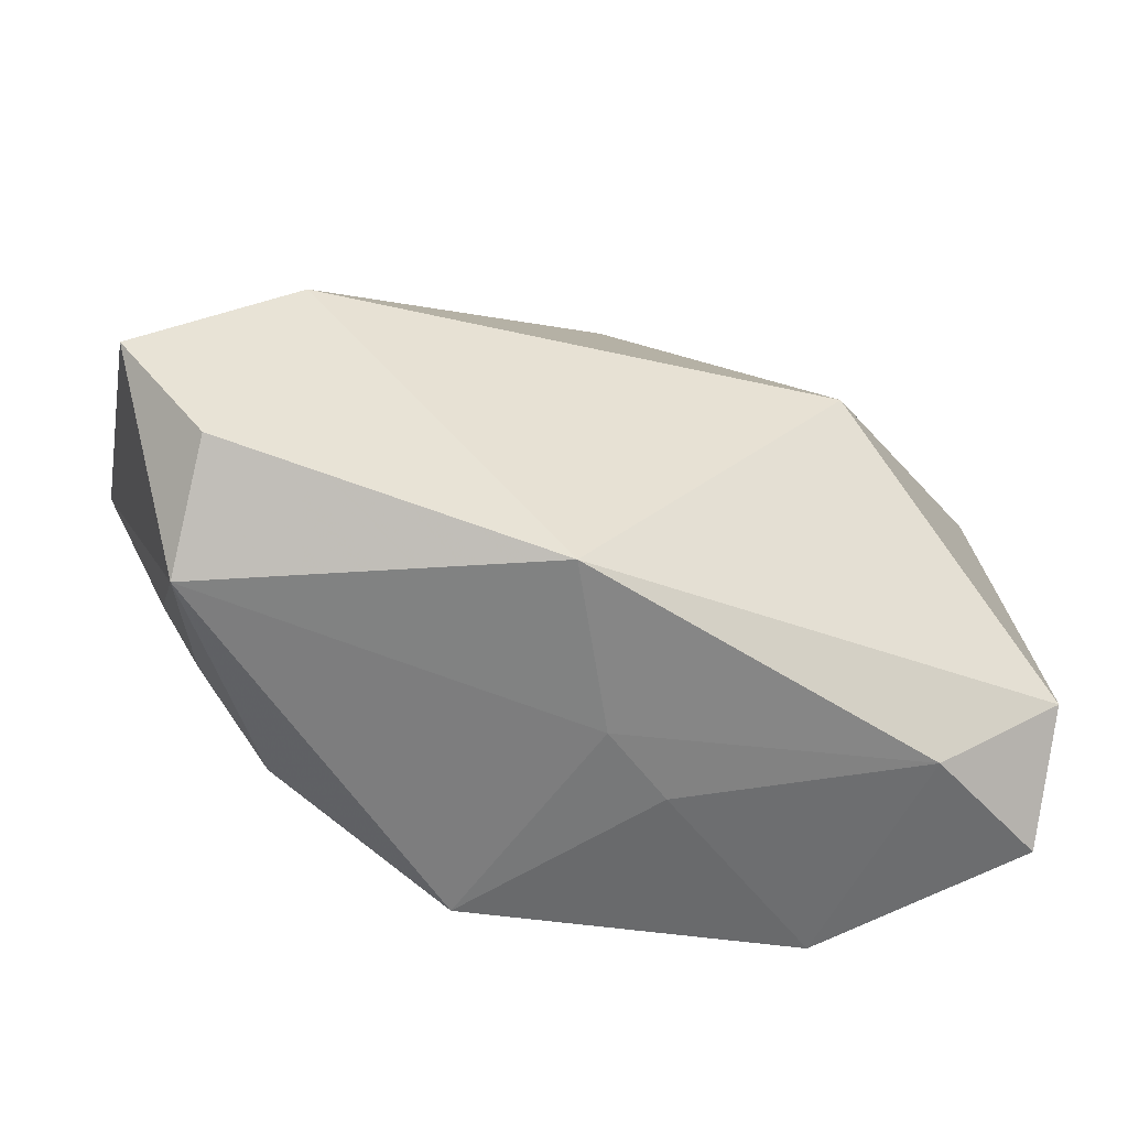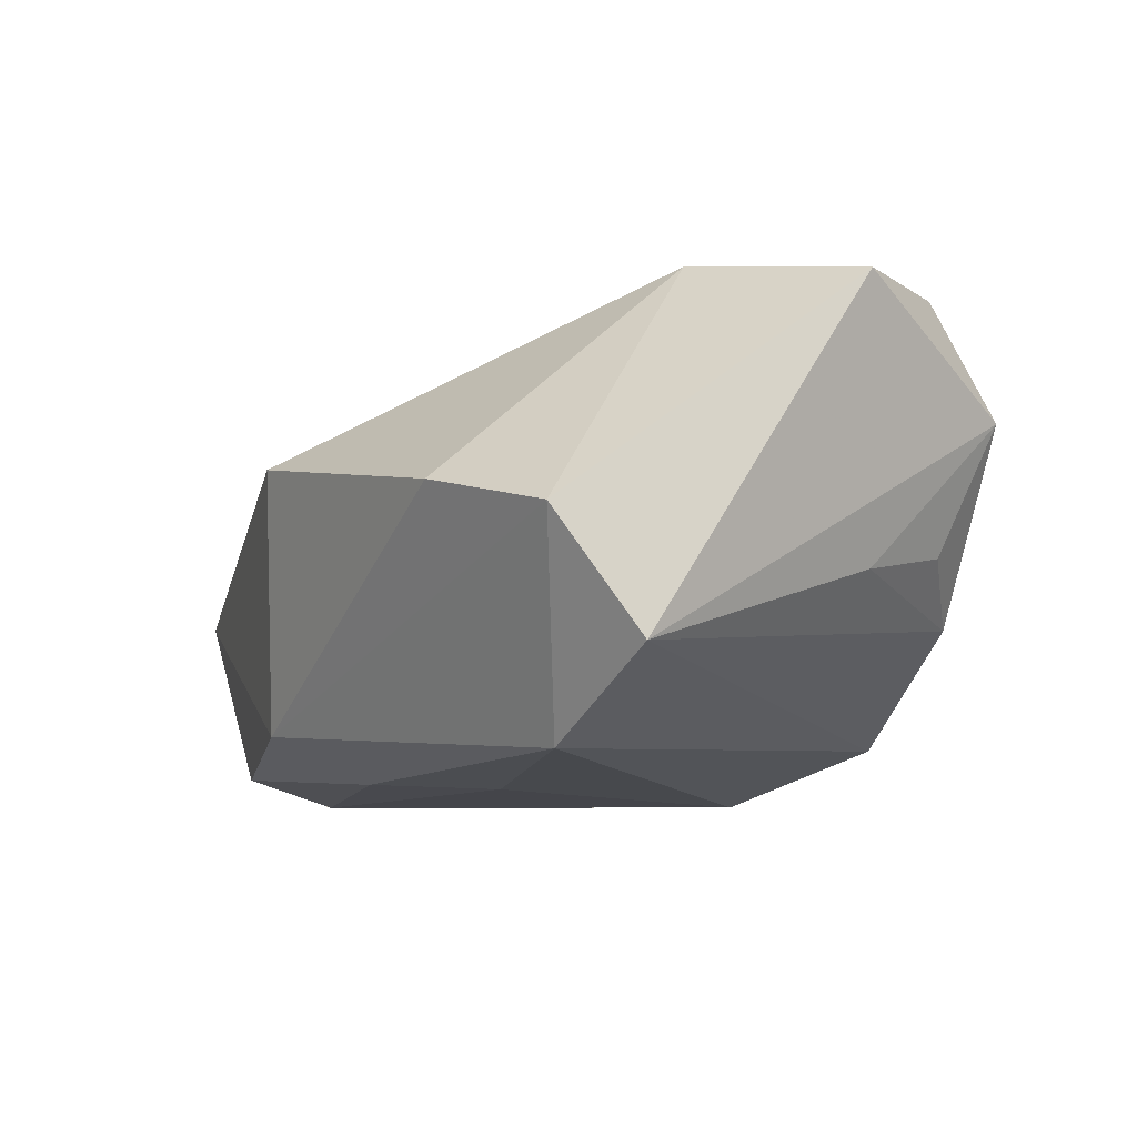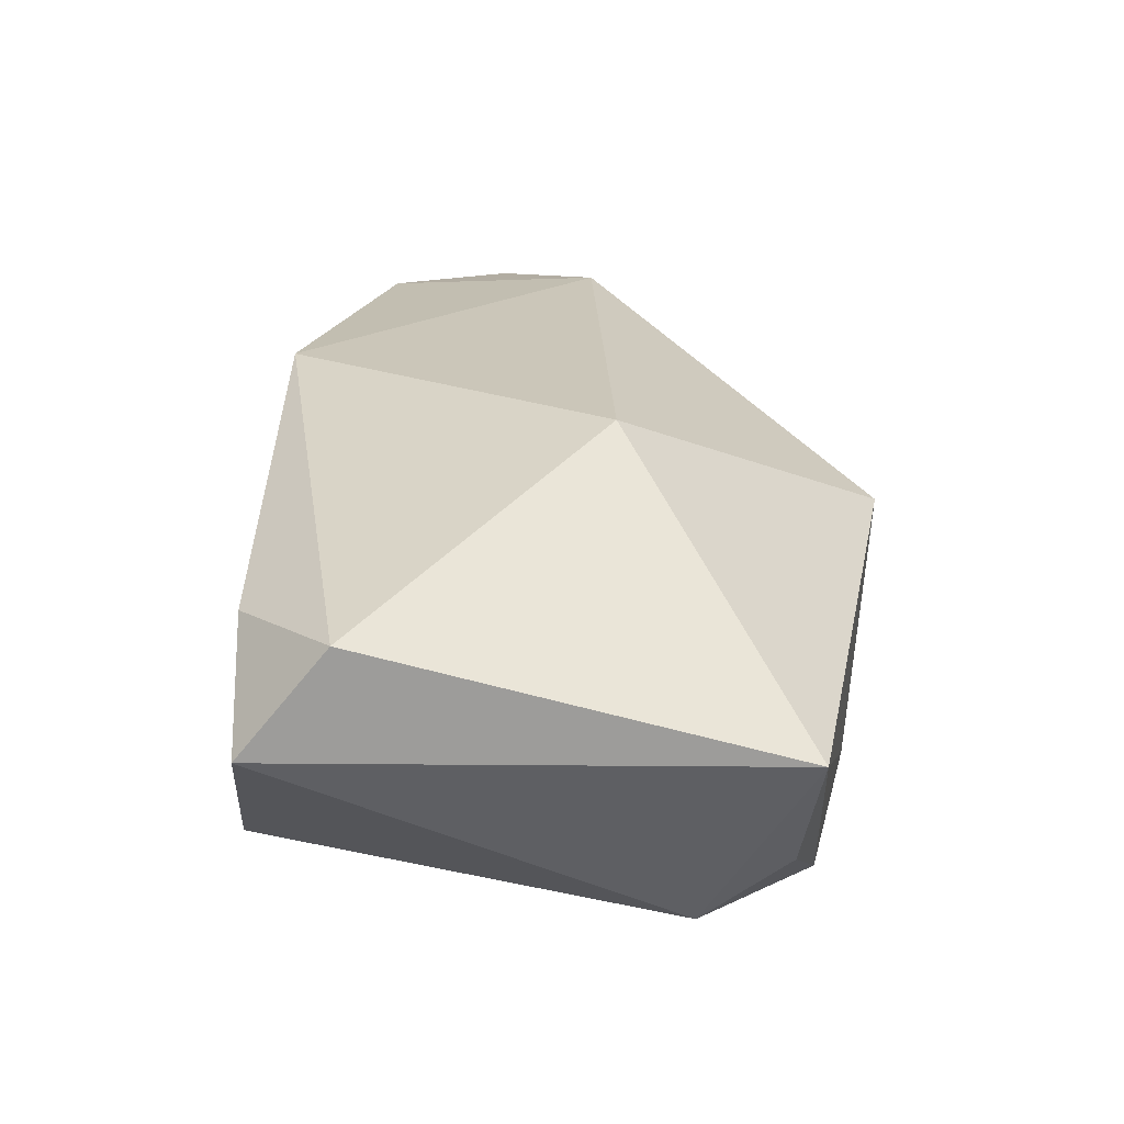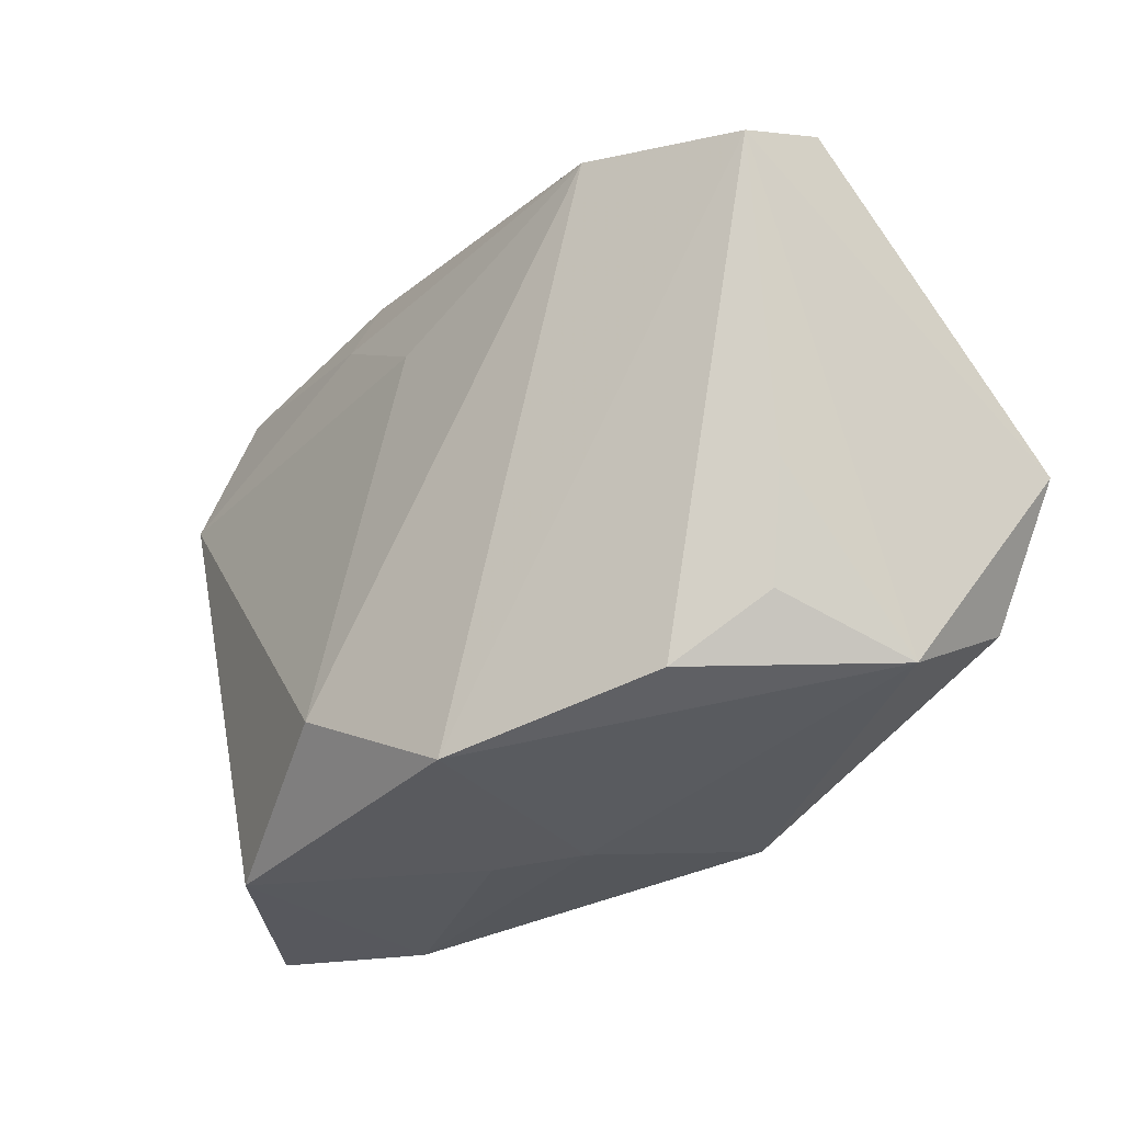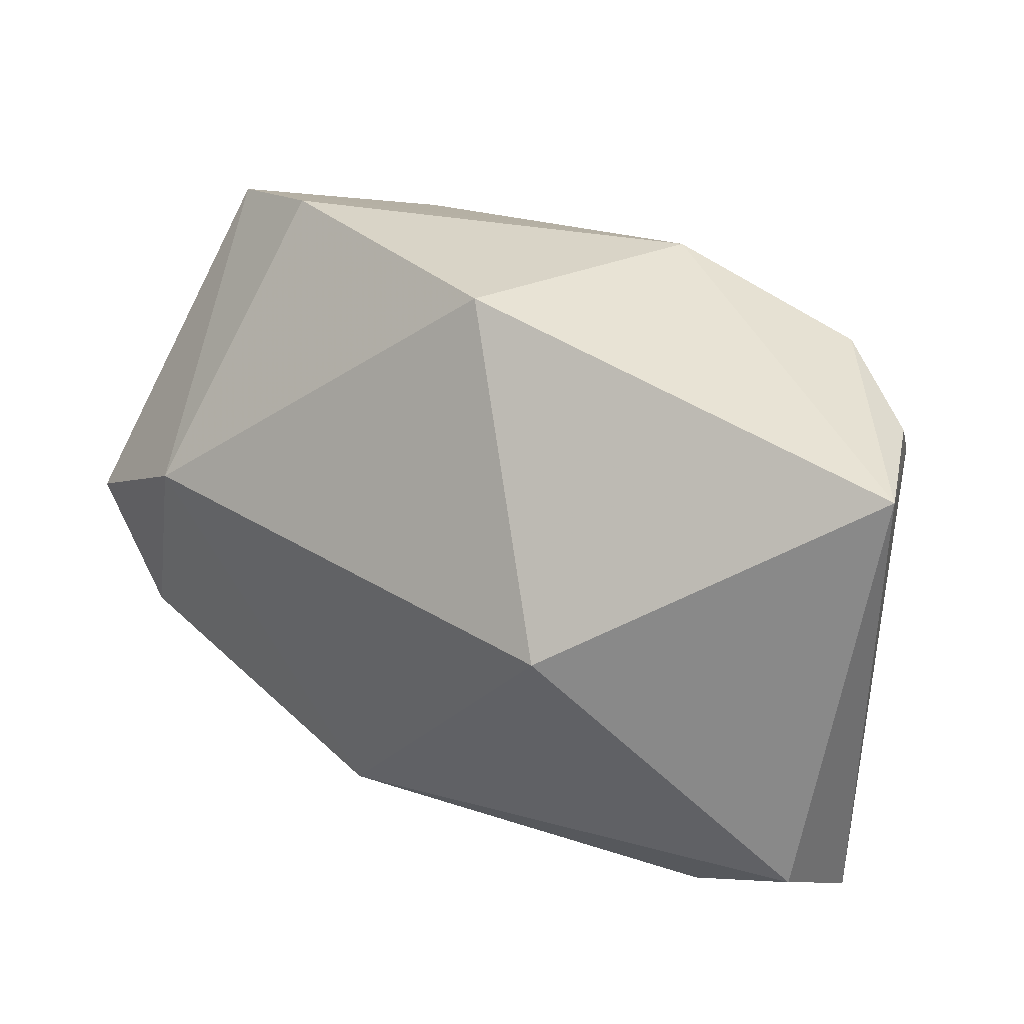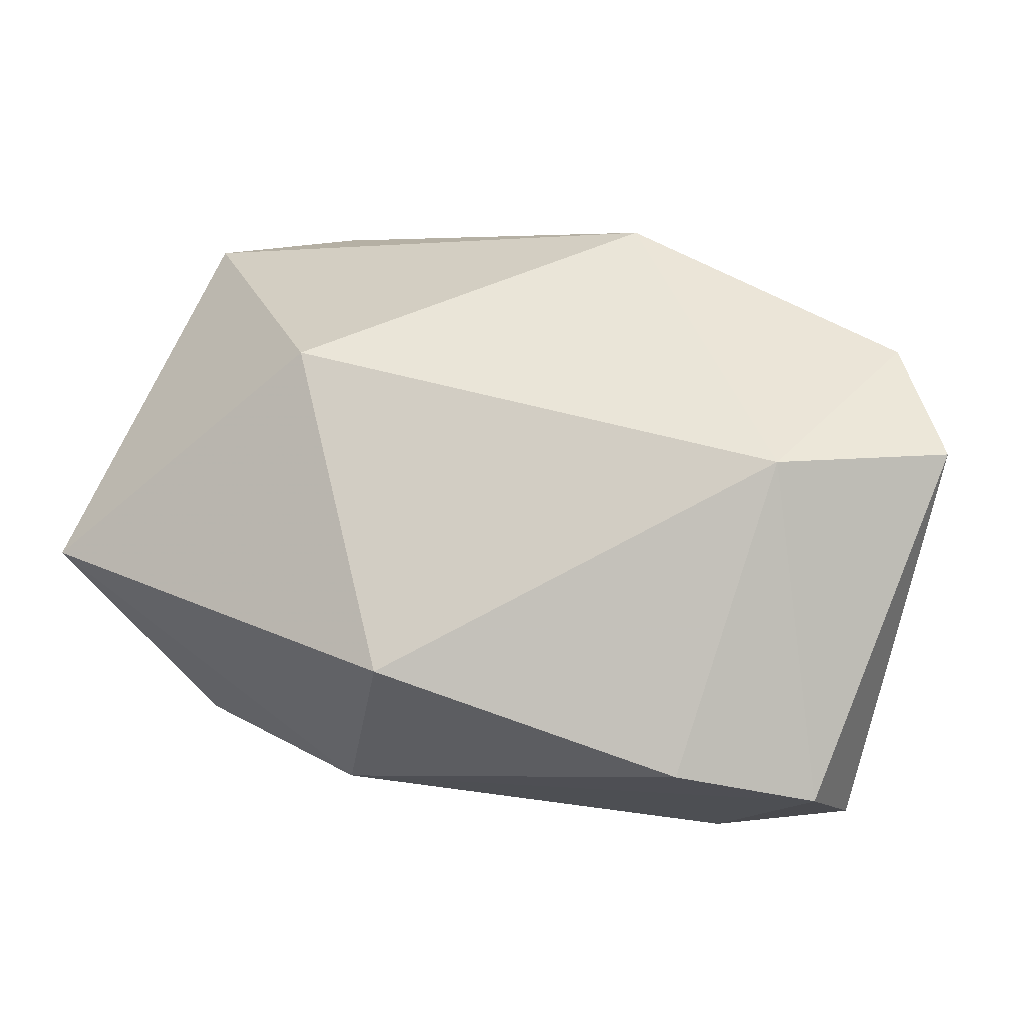
<metadata>
{"format":"obj","ext":"obj","renderer":"f3d","projection":"perspective","resolution":1024,"background":"white","views":[{"elev":-52.6,"azim":-13.7,"up":"+Y"},{"elev":-9.7,"azim":-115.8,"up":"+Z"},{"elev":19.7,"azim":91.0,"up":"+Z"},{"elev":-34.7,"azim":-126.8,"up":"+Y"},{"elev":37.7,"azim":42.2,"up":"+Y"},{"elev":48.4,"azim":-157.6,"up":"+Z"}]}
</metadata>
<code>
v -0.04517 -0.006244 0.02118
v -0.03202 0.01783 -0.02028
v 0.00489 0.02023 -0.02094
v -0.03743 -0.0104 -0.003766
v 0.02655 0.02534 -0.0192
v 0.009035 -0.02871 0.0001727
v 0.001562 0.03256 0.008691
v -0.03005 0.004019 0.02405
v 0.002185 -0.02815 0.005993
v 0.00711 -0.02147 -0.02187
v -0.04518 0.01594 -0.01264
v -0.03659 -0.01809 0.02183
v -0.04277 0.02367 -0.001481
v 0.04417 -0.0256 -0.0009817
v 0.04417 0.02433 -0.0009464
v 0.04417 -0.01694 0.009627
v -0.02949 0.02877 0.002276
v -0.02554 -0.0264 -0.006801
v 0.0331 0.0141 -0.02138
v 0.03718 0.02262 -0.01314
v 0.02136 0.006582 0.02247
v 0.006988 0.02972 -0.0165
v -0.006754 -0.02994 -0.01667
v -0.004406 -0.02563 0.02182
v -0.03684 -0.02499 0.01096
v -0.006892 0.01155 -0.02187
v -0.03329 -0.02054 -0.001454
v 0.03194 -0.02645 0.008058
v 0.02697 -0.02786 -0.0158
f 21 15 7
f 7 15 22
f 21 7 8
f 8 24 21
f 17 7 22
f 17 8 7
f 1 11 25
f 11 4 25
f 22 15 5
f 10 2 26
f 26 19 10
f 13 11 1
f 1 8 13
f 8 17 13
f 13 2 11
f 22 2 13
f 13 17 22
f 14 19 15
f 1 25 12
f 12 25 24
f 12 8 1
f 24 8 12
f 18 4 11
f 15 19 20
f 20 5 15
f 19 5 20
f 3 5 19
f 19 26 3
f 3 26 2
f 3 2 22
f 22 5 3
f 24 25 9
f 10 19 29
f 19 14 29
f 24 9 28
f 28 9 6
f 6 29 28
f 28 29 14
f 16 15 21
f 16 14 15
f 16 28 14
f 21 24 16
f 24 28 16
f 27 25 4
f 4 18 27
f 27 18 25
f 6 9 23
f 25 18 23
f 23 9 25
f 23 29 6
f 10 29 23
f 23 2 10
f 11 2 23
f 23 18 11

</code>
